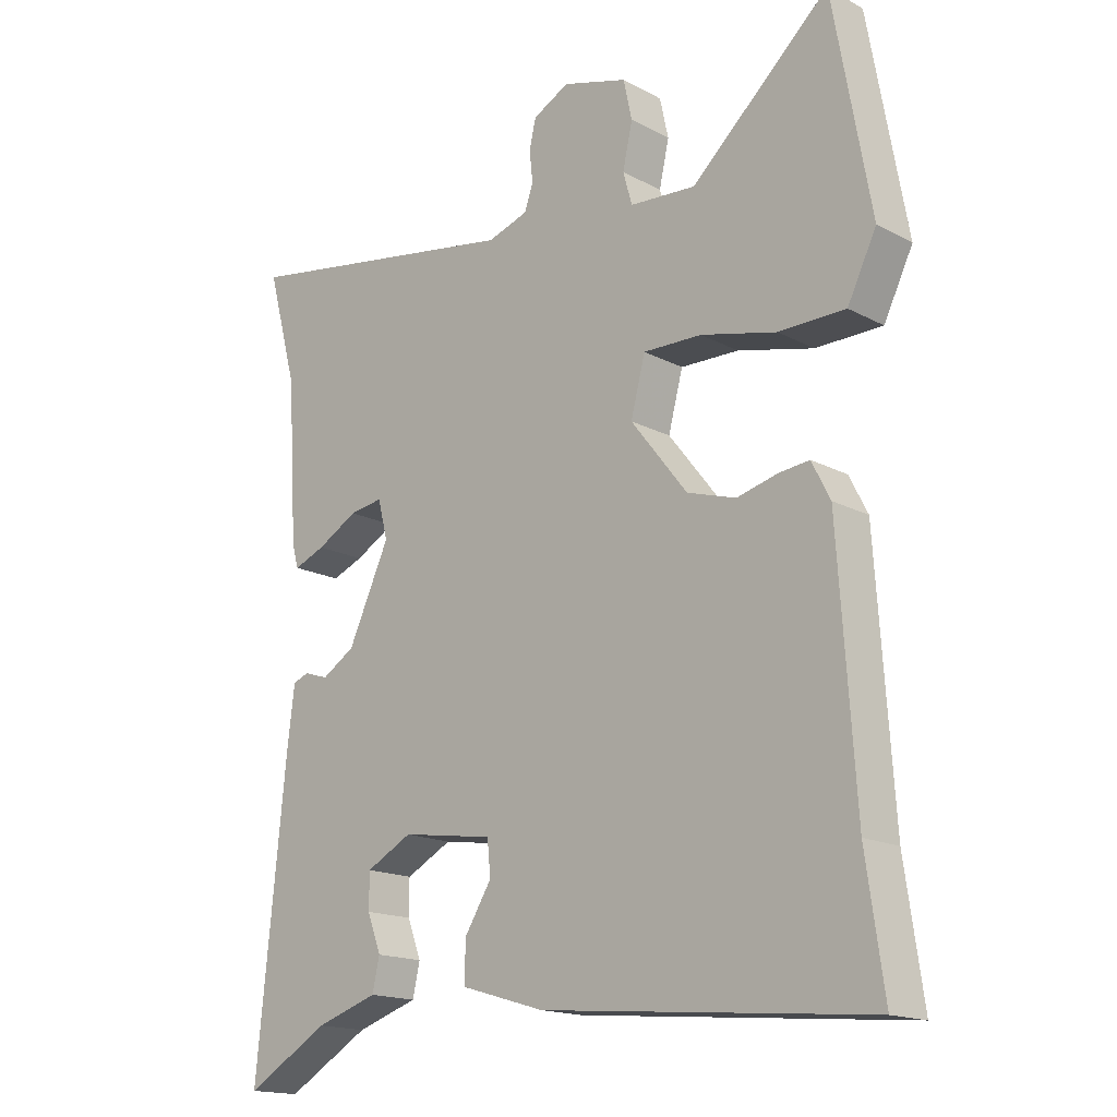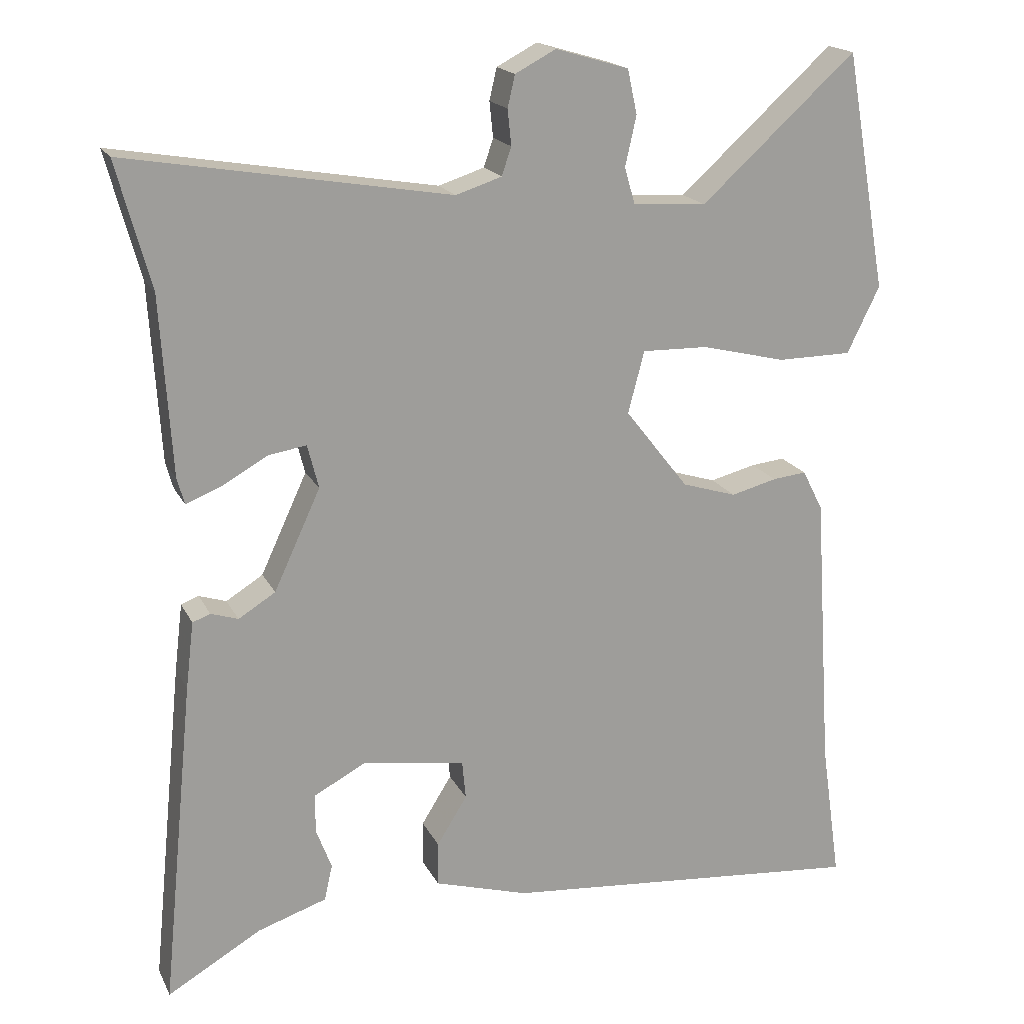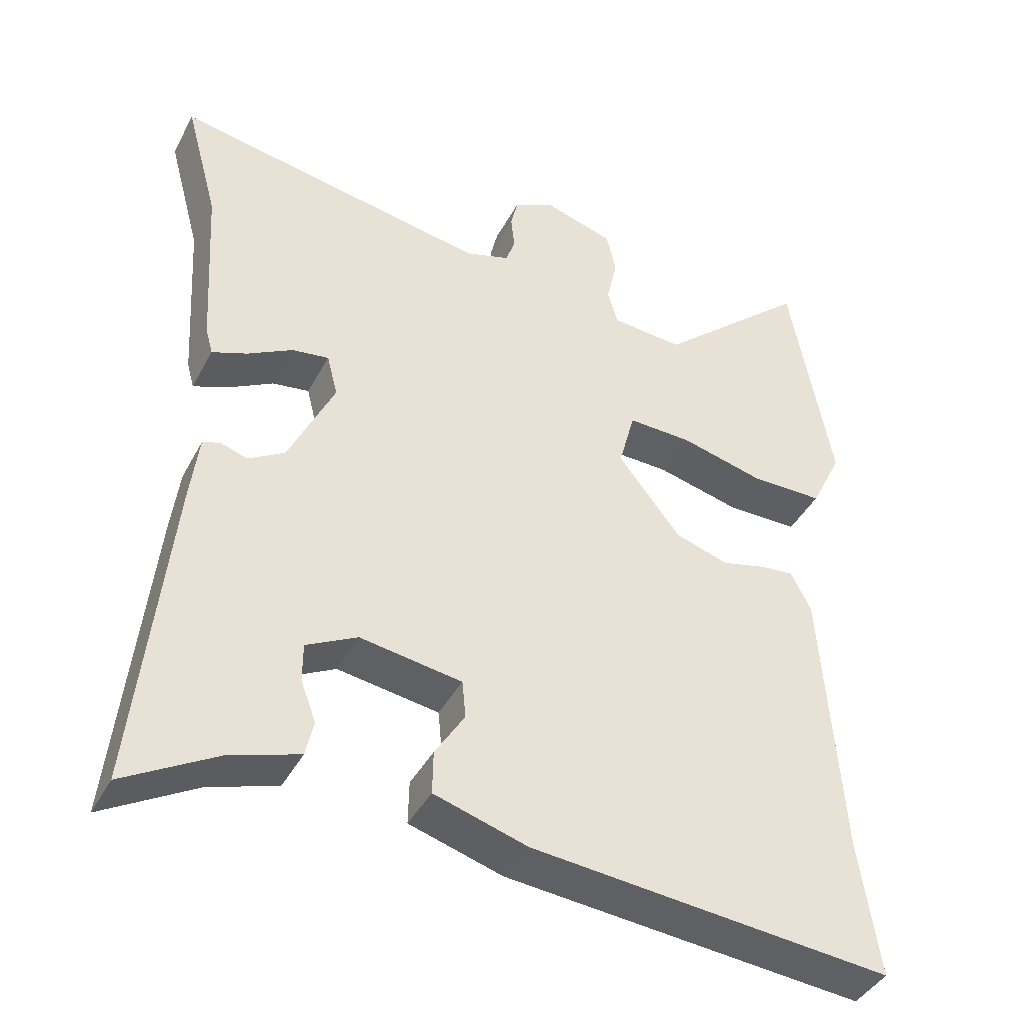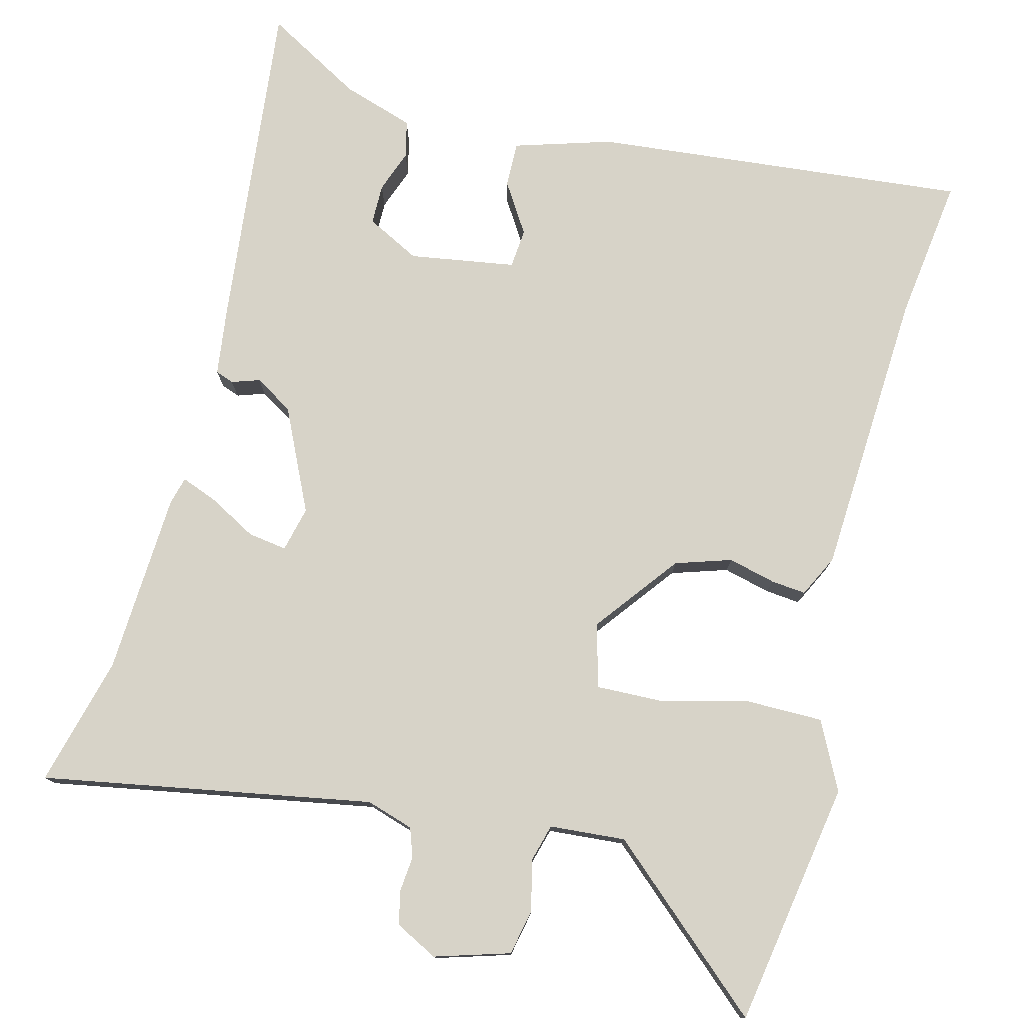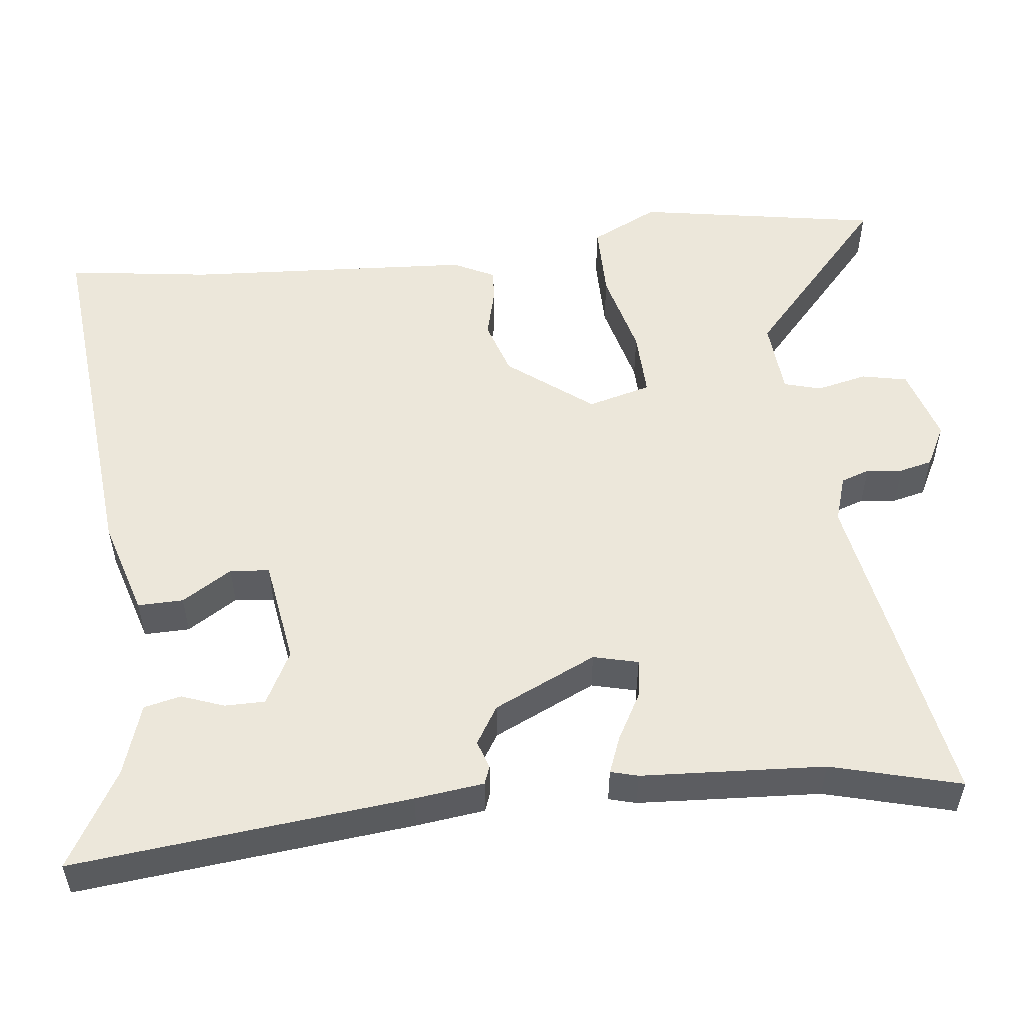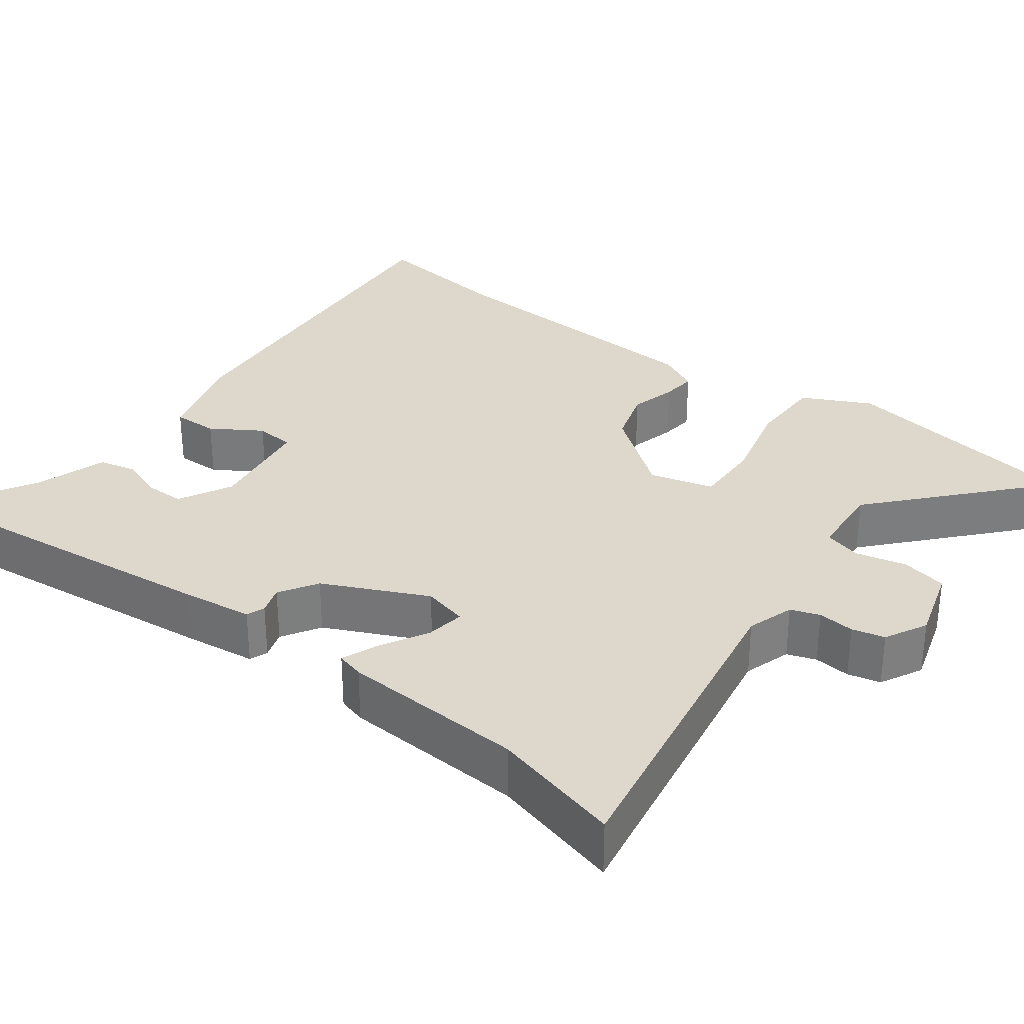
<metadata>
{"format":"obj","ext":"obj","renderer":"f3d","projection":"perspective","resolution":1024,"background":"white","views":[{"elev":-16.7,"azim":43.1,"up":"+Z"},{"elev":18.4,"azim":-19.7,"up":"+Z"},{"elev":-41.9,"azim":-26.2,"up":"+Z"},{"elev":77.1,"azim":13.9,"up":"+Y"},{"elev":53.1,"azim":-96.8,"up":"+Y"},{"elev":31.4,"azim":-53.4,"up":"+Y"}]}
</metadata>
<code>
v 0.474 0.07 0.648
v 0.518 0.07 0.399
v 0.531 0.07 0.326
v 0.487 0.07 0.236
v 0.386 0.07 0.235
v 0.271 0.07 0.263
v 0.182 0.07 0.265
v 0.16 0.07 0.181
v 0.246 0.07 0.071
v 0.32 0.07 0.048
v 0.382 0.07 0.064
v 0.428 0.07 0.069
v 0.456 0.07 0.014
v 0.481 0.07 -0.368
v 0.508 0.07 -0.557
v 0.012 0.07 -0.513
v -0.116 0.07 -0.475
v -0.115 0.07 -0.415
v -0.074 0.07 -0.349
v -0.079 0.07 -0.297
v -0.219 0.07 -0.276
v -0.289 0.07 -0.313
v -0.289 0.07 -0.366
v -0.268 0.07 -0.422
v -0.279 0.07 -0.471
v -0.373 0.07 -0.502
v -0.5 0.07 -0.576
v -0.456 0.07 -0.133
v -0.445 0.07 -0.042
v -0.421 0.07 -0.033
v -0.384 0.07 -0.045
v -0.334 0.07 -0.014
v -0.271 0.07 0.122
v -0.286 0.07 0.181
v -0.337 0.07 0.173
v -0.399 0.07 0.138
v -0.447 0.07 0.119
v -0.457 0.07 0.155
v -0.472 0.07 0.396
v -0.518 0.07 0.566
v -0.082 0.07 0.492
v -0.02 0.07 0.512
v -0.007 0.07 0.55
v -0.012 0.07 0.598
v -0.002 0.07 0.641
v 0.053 0.07 0.67
v 0.152 0.07 0.641
v 0.165 0.07 0.581
v 0.15 0.07 0.514
v 0.164 0.07 0.465
v 0.264 0.07 0.458
v 0.474 0 0.648
v 0.518 0 0.399
v 0.531 0 0.326
v 0.487 0 0.236
v 0.386 0 0.235
v 0.271 0 0.263
v 0.182 0 0.265
v 0.16 0 0.181
v 0.246 0 0.071
v 0.32 0 0.048
v 0.382 0 0.064
v 0.428 0 0.069
v 0.456 0 0.014
v 0.481 0 -0.368
v 0.508 0 -0.557
v 0.012 0 -0.513
v -0.116 0 -0.475
v -0.115 0 -0.415
v -0.074 0 -0.349
v -0.079 0 -0.297
v -0.219 0 -0.276
v -0.289 0 -0.313
v -0.289 0 -0.366
v -0.268 0 -0.422
v -0.279 0 -0.471
v -0.373 0 -0.502
v -0.5 0 -0.576
v -0.456 0 -0.133
v -0.445 0 -0.042
v -0.421 0 -0.033
v -0.384 0 -0.045
v -0.334 0 -0.014
v -0.271 0 0.122
v -0.286 0 0.181
v -0.337 0 0.173
v -0.399 0 0.138
v -0.447 0 0.119
v -0.457 0 0.155
v -0.472 0 0.396
v -0.518 0 0.566
v -0.082 0 0.492
v -0.02 0 0.512
v -0.007 0 0.55
v -0.012 0 0.598
v -0.002 0 0.641
v 0.053 0 0.67
v 0.152 0 0.641
v 0.165 0 0.581
v 0.15 0 0.514
v 0.164 0 0.465
v 0.264 0 0.458
f 46 47 48 49
f 46 49 50
f 43 44 45 46
f 42 43 46 50
f 41 42 50
f 39 40 41
f 39 41 50
f 38 39 50 51
f 35 36 37 38
f 34 35 38 51
f 28 29 30 31
f 26 27 28 31
f 26 31 32
f 23 24 25 26
f 22 23 26 32
f 21 22 32 33
f 16 17 18 19
f 14 15 16 19
f 14 19 20
f 10 11 12 13
f 10 13 14 20
f 3 4 5 6
f 2 3 6 7
f 51 1 2 7
f 33 34 51 7
f 21 33 7 8
f 9 10 20 21
f 8 9 21
f 100 99 98 97
f 101 100 97
f 97 96 95 94
f 101 97 94 93
f 101 93 92
f 92 91 90
f 101 92 90
f 102 101 90 89
f 89 88 87 86
f 102 89 86 85
f 82 81 80 79
f 82 79 78 77
f 83 82 77
f 77 76 75 74
f 83 77 74 73
f 84 83 73 72
f 70 69 68 67
f 70 67 66 65
f 71 70 65
f 64 63 62 61
f 71 65 64 61
f 57 56 55 54
f 58 57 54 53
f 58 53 52 102
f 58 102 85 84
f 59 58 84 72
f 72 71 61 60
f 72 60 59
f 1 52 53 2
f 2 53 54 3
f 3 54 55 4
f 4 55 56 5
f 5 56 57 6
f 6 57 58 7
f 7 58 59 8
f 8 59 60 9
f 9 60 61 10
f 10 61 62 11
f 11 62 63 12
f 12 63 64 13
f 13 64 65 14
f 14 65 66 15
f 15 66 67 16
f 16 67 68 17
f 17 68 69 18
f 18 69 70 19
f 19 70 71 20
f 20 71 72 21
f 21 72 73 22
f 22 73 74 23
f 23 74 75 24
f 24 75 76 25
f 25 76 77 26
f 26 77 78 27
f 27 78 79 28
f 28 79 80 29
f 29 80 81 30
f 30 81 82 31
f 31 82 83 32
f 32 83 84 33
f 33 84 85 34
f 34 85 86 35
f 35 86 87 36
f 36 87 88 37
f 37 88 89 38
f 38 89 90 39
f 39 90 91 40
f 40 91 92 41
f 41 92 93 42
f 42 93 94 43
f 43 94 95 44
f 44 95 96 45
f 45 96 97 46
f 46 97 98 47
f 47 98 99 48
f 48 99 100 49
f 49 100 101 50
f 50 101 102 51
f 51 102 52 1

</code>
